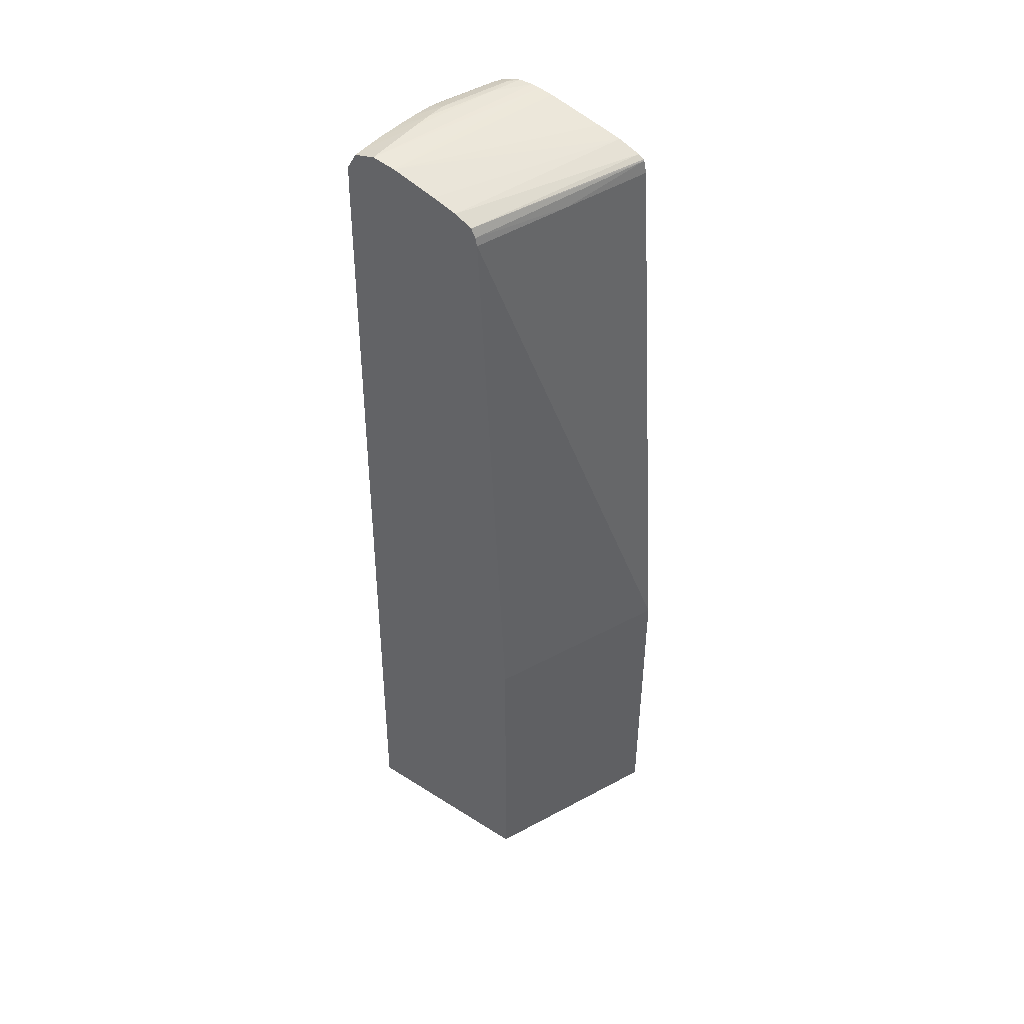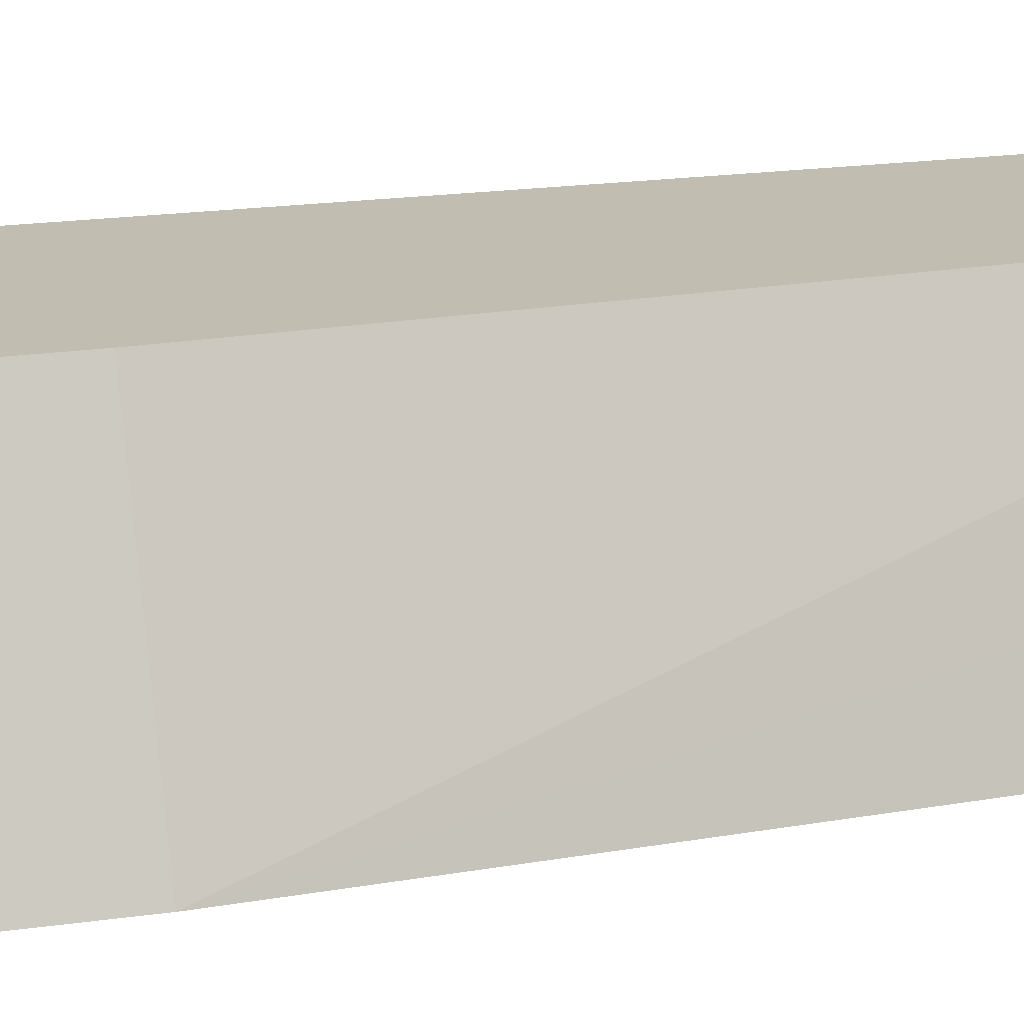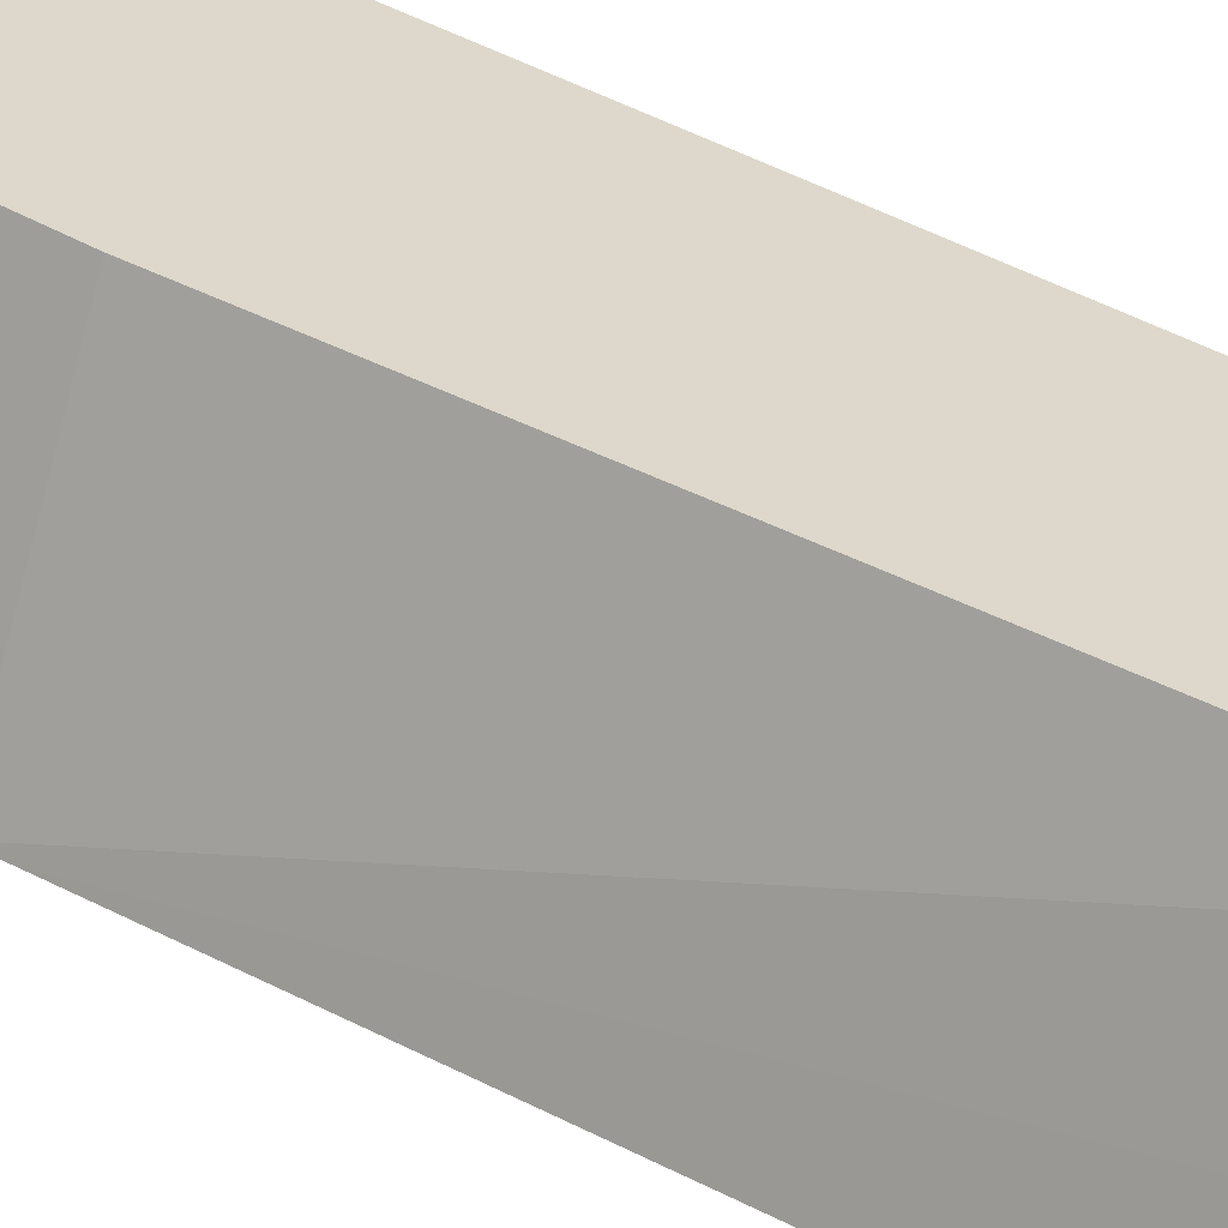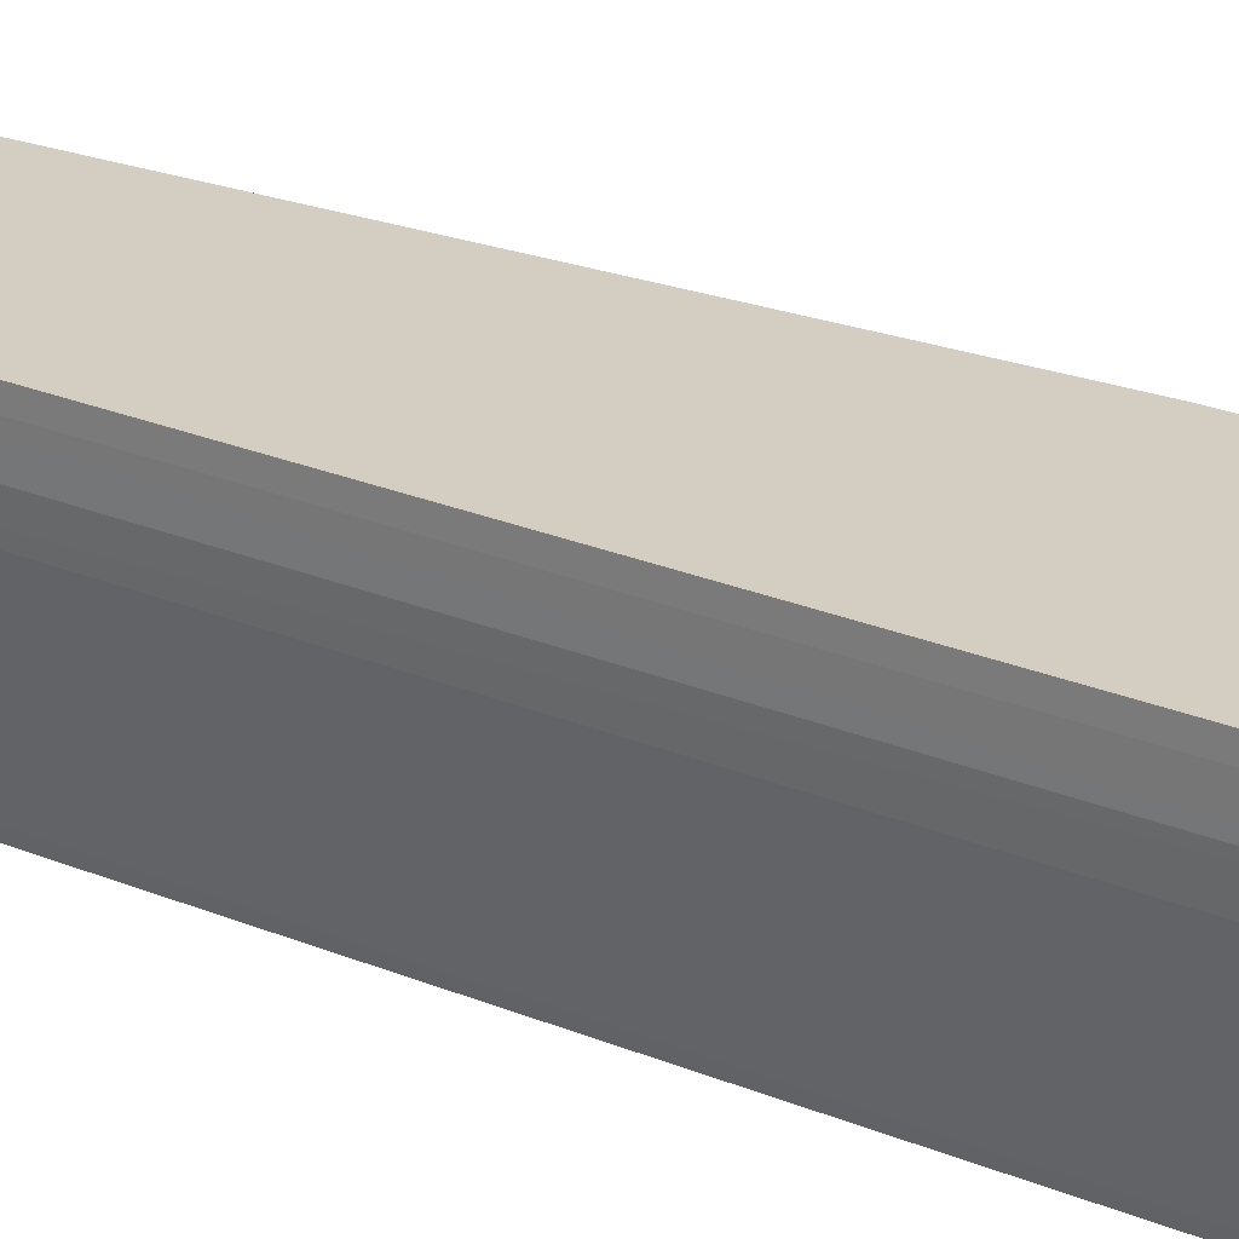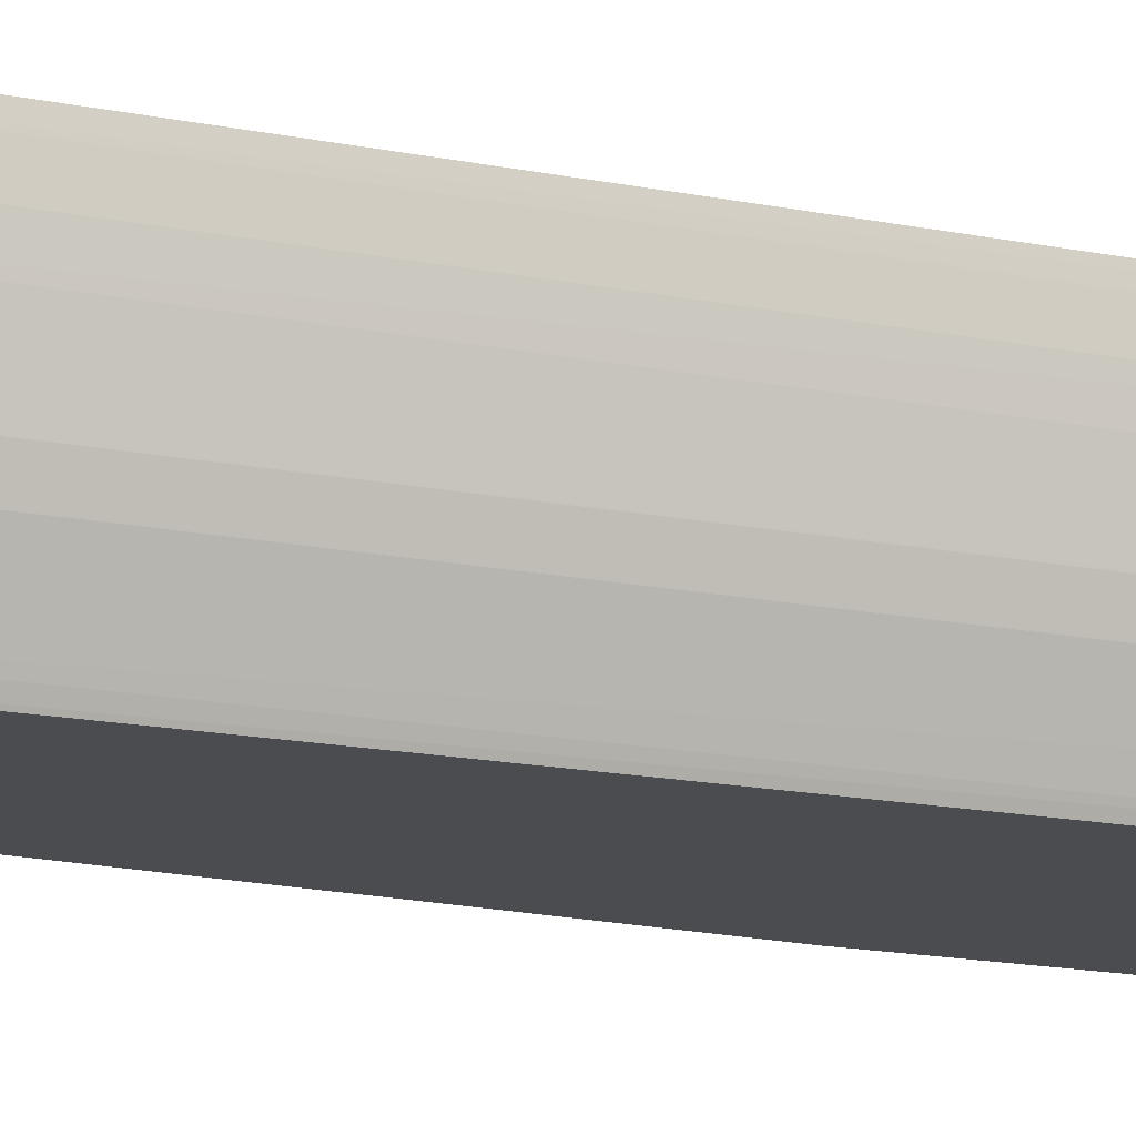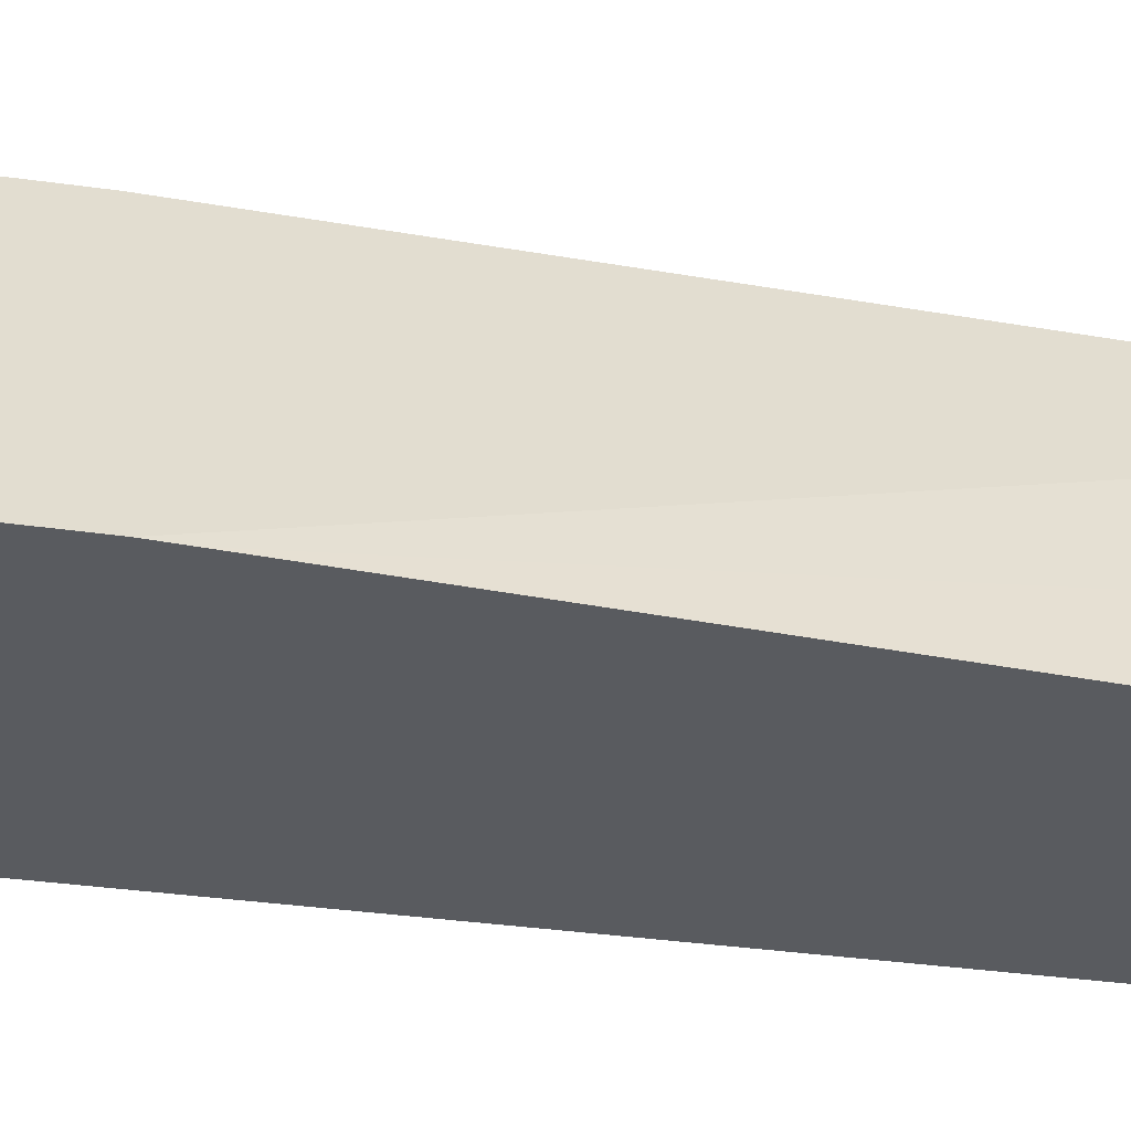
<metadata>
{"format":"obj","ext":"obj","renderer":"f3d","projection":"perspective","resolution":1024,"background":"white","views":[{"elev":46.1,"azim":36.0,"up":"+Y"},{"elev":17.0,"azim":72.7,"up":"+Z"},{"elev":31.3,"azim":132.1,"up":"+Z"},{"elev":24.9,"azim":-56.3,"up":"+Z"},{"elev":-15.0,"azim":-114.8,"up":"+Z"},{"elev":-32.0,"azim":78.2,"up":"+Z"}]}
</metadata>
<code>
o socket9mm_collision_geom_6
v -0.08657 0.02375 -0.03413
v -0.08657 0.02375 -0.03431
v -0.08375 0.02375 -0.03413
v -0.08641 0.03757 -0.03413
v -0.08641 0.03757 -0.03431
v -0.08656 0.02375 -0.03464
v -0.08262 0.02375 -0.03686
v -0.08375 0.02858 -0.03413
v -0.0864 0.03775 -0.03413
v -0.0864 0.03792 -0.03431
v -0.0864 0.03757 -0.03465
v -0.08656 0.02375 -0.03465
v -0.08599 0.02375 -0.03686
v -0.08262 0.02858 -0.03686
v -0.08418 0.03756 -0.03413
v -0.0864 0.03792 -0.03413
v -0.08639 0.03792 -0.03465
v -0.08625 0.03819 -0.03431
v -0.08624 0.03819 -0.03465
v -0.08635 0.03792 -0.035
v -0.08636 0.03757 -0.035
v -0.08651 0.02375 -0.03502
v -0.08604 0.02375 -0.03674
v -0.08583 0.03792 -0.03686
v -0.08264 0.02888 -0.03686
v -0.08368 0.03723 -0.03553
v -0.08369 0.03757 -0.03556
v -0.08421 0.03768 -0.03413
v -0.08625 0.03819 -0.03413
v -0.08622 0.03819 -0.035
v -0.08619 0.03818 -0.03535
v -0.08617 0.03817 -0.03569
v -0.08593 0.03828 -0.035
v -0.08593 0.03828 -0.03535
v -0.08629 0.03792 -0.03535
v -0.08651 0.02375 -0.03504
v -0.08605 0.02375 -0.03673
v -0.08588 0.03792 -0.03673
v -0.08579 0.03814 -0.03686
v -0.08265 0.02893 -0.03686
v -0.08325 0.03757 -0.03686
v -0.08329 0.03776 -0.03686
v -0.08428 0.03781 -0.03413
v -0.08593 0.03828 -0.03413
v -0.08593 0.03826 -0.03569
v -0.08588 0.03818 -0.03638
v -0.08582 0.03816 -0.03673
v -0.08613 0.03813 -0.03596
v -0.08523 0.03827 -0.03686
v -0.08558 0.03828 -0.03638
v -0.08623 0.03792 -0.03569
v -0.0864 0.02375 -0.03568
v -0.08617 0.02375 -0.03639
v -0.08615 0.03792 -0.036
v -0.08573 0.03817 -0.03686
v -0.08331 0.03778 -0.03686
v -0.08339 0.03783 -0.03686
v -0.08454 0.03794 -0.03413
v -0.08558 0.03823 -0.03413
v -0.0851 0.03826 -0.03686
v -0.08558 0.03825 -0.03673
v -0.08558 0.03823 -0.03686
v -0.08545 0.03827 -0.03686
v -0.08639 0.02375 -0.0357
v -0.0863 0.02375 -0.03604
v -0.0863 0.02375 -0.03603
v -0.08372 0.03795 -0.03686
v -0.0849 0.03805 -0.03413
v -0.08408 0.03804 -0.03686
v -0.08475 0.0382 -0.03686
v -0.08489 0.03823 -0.03686
f 1 2 6
f 1 6 12
f 1 12 22
f 1 22 36
f 1 36 52
f 1 52 64
f 1 64 66
f 1 66 65
f 1 65 53
f 1 53 37
f 1 37 23
f 1 23 13
f 1 13 7
f 1 7 3
f 1 3 8
f 1 8 15
f 1 15 28
f 1 28 43
f 1 43 58
f 1 58 68
f 1 68 59
f 1 59 44
f 1 44 29
f 1 29 16
f 1 16 9
f 1 9 4
f 1 4 5
f 1 5 2
f 2 5 6
f 3 7 14
f 3 14 8
f 4 9 5
f 5 9 10
f 5 10 11
f 5 11 6
f 6 11 12
f 7 13 24
f 7 24 39
f 7 39 55
f 7 55 62
f 7 62 63
f 7 63 49
f 7 49 60
f 7 60 71
f 7 71 70
f 7 70 69
f 7 69 67
f 7 67 57
f 7 57 56
f 7 56 42
f 7 42 41
f 7 41 40
f 7 40 25
f 7 25 14
f 8 14 15
f 9 16 10
f 10 17 11
f 10 16 29
f 10 29 18
f 10 18 19
f 10 19 17
f 11 17 20
f 11 20 21
f 11 21 12
f 12 21 22
f 13 23 24
f 14 25 26
f 14 26 15
f 15 26 27
f 15 27 28
f 17 19 30
f 17 30 31
f 17 31 32
f 17 32 20
f 18 29 33
f 18 33 19
f 19 33 34
f 19 34 30
f 20 35 21
f 20 32 35
f 21 35 36
f 21 36 22
f 23 37 24
f 24 38 39
f 24 37 38
f 25 40 27
f 25 27 26
f 27 40 41
f 27 41 42
f 27 42 28
f 28 42 43
f 29 44 33
f 30 34 31
f 31 34 45
f 31 45 32
f 32 45 46
f 32 46 47
f 32 47 48
f 32 48 35
f 33 44 49
f 33 49 50
f 33 50 34
f 34 50 45
f 35 48 51
f 35 51 36
f 36 51 52
f 37 53 38
f 38 54 48
f 38 48 39
f 38 53 54
f 39 48 47
f 39 47 55
f 42 56 43
f 43 56 57
f 43 57 58
f 44 59 60
f 44 60 49
f 45 50 61
f 45 61 46
f 46 61 47
f 47 61 62
f 47 62 55
f 48 54 51
f 49 63 50
f 50 63 61
f 51 54 64
f 51 64 52
f 53 65 54
f 54 65 66
f 54 66 64
f 57 67 58
f 58 67 68
f 59 69 70
f 59 70 71
f 59 71 60
f 59 68 67
f 59 67 69
f 61 63 62

</code>
